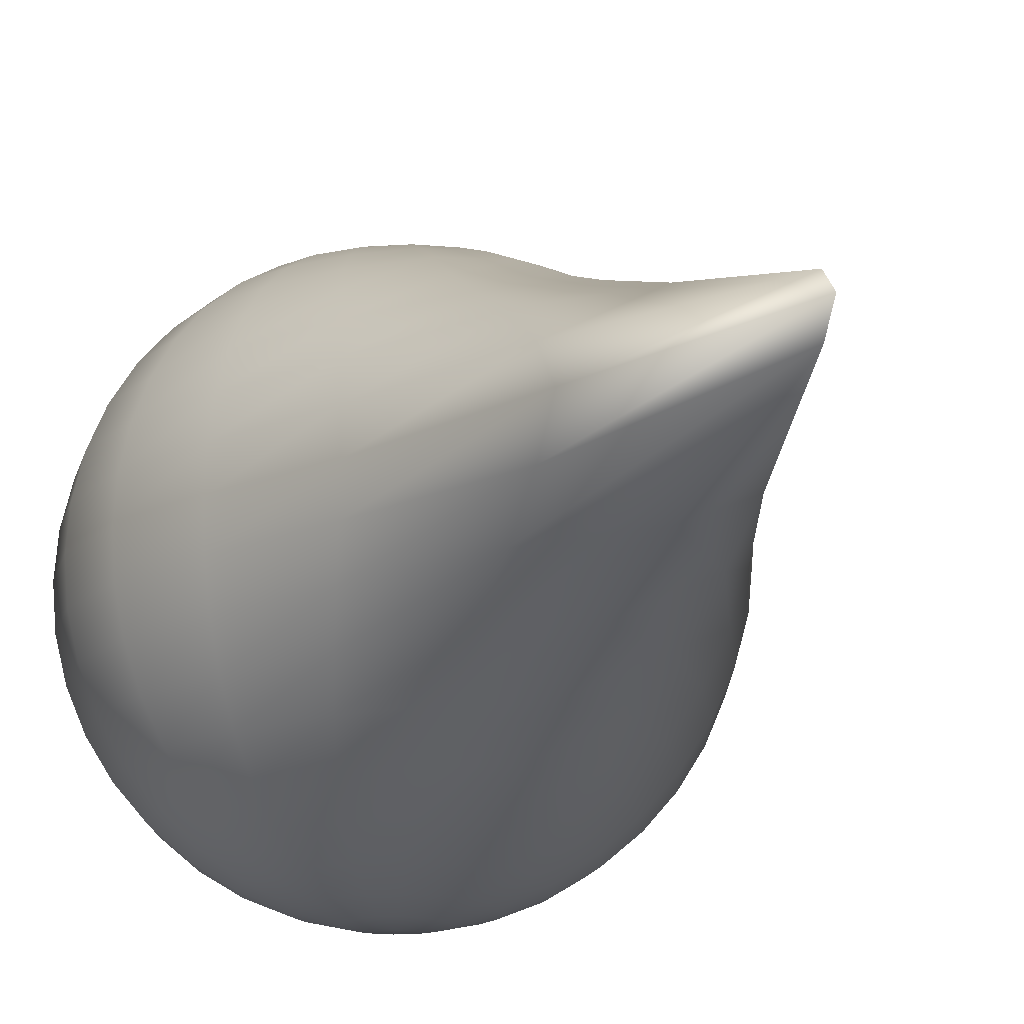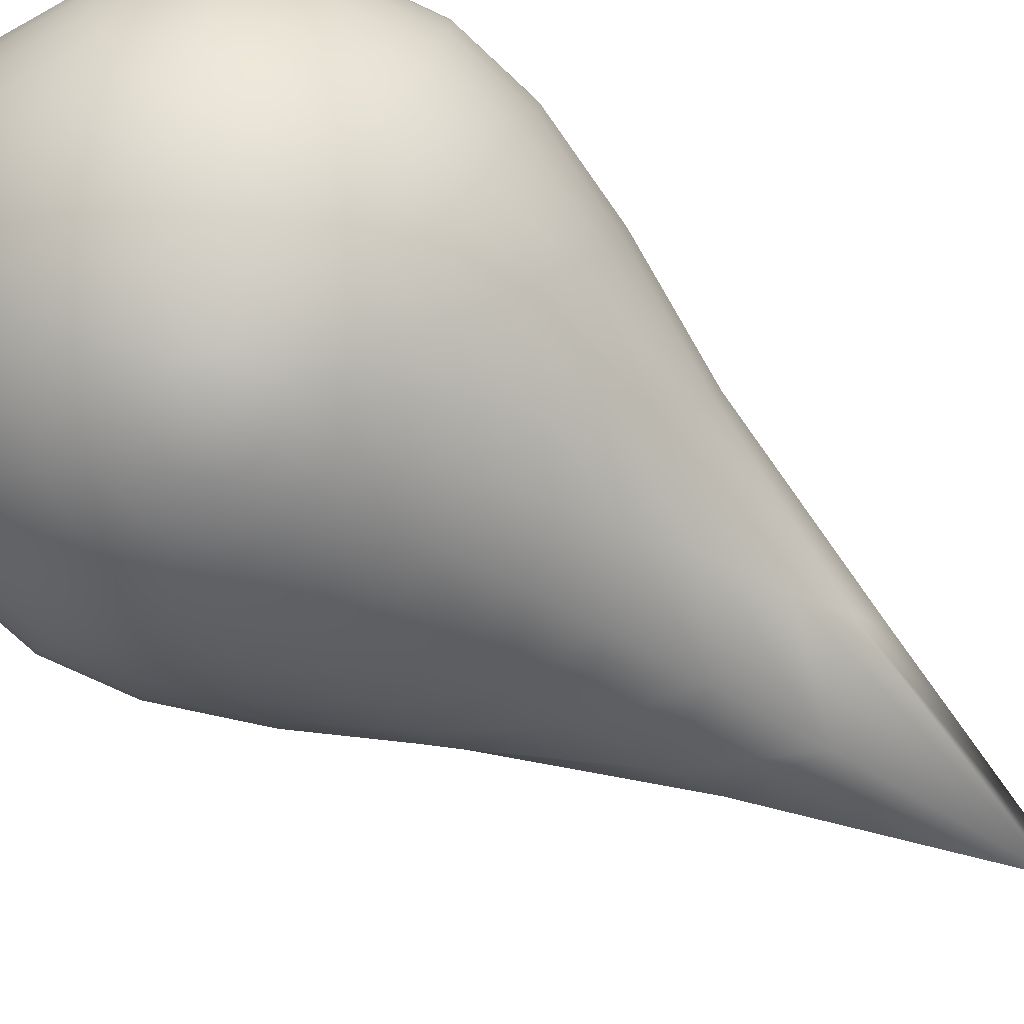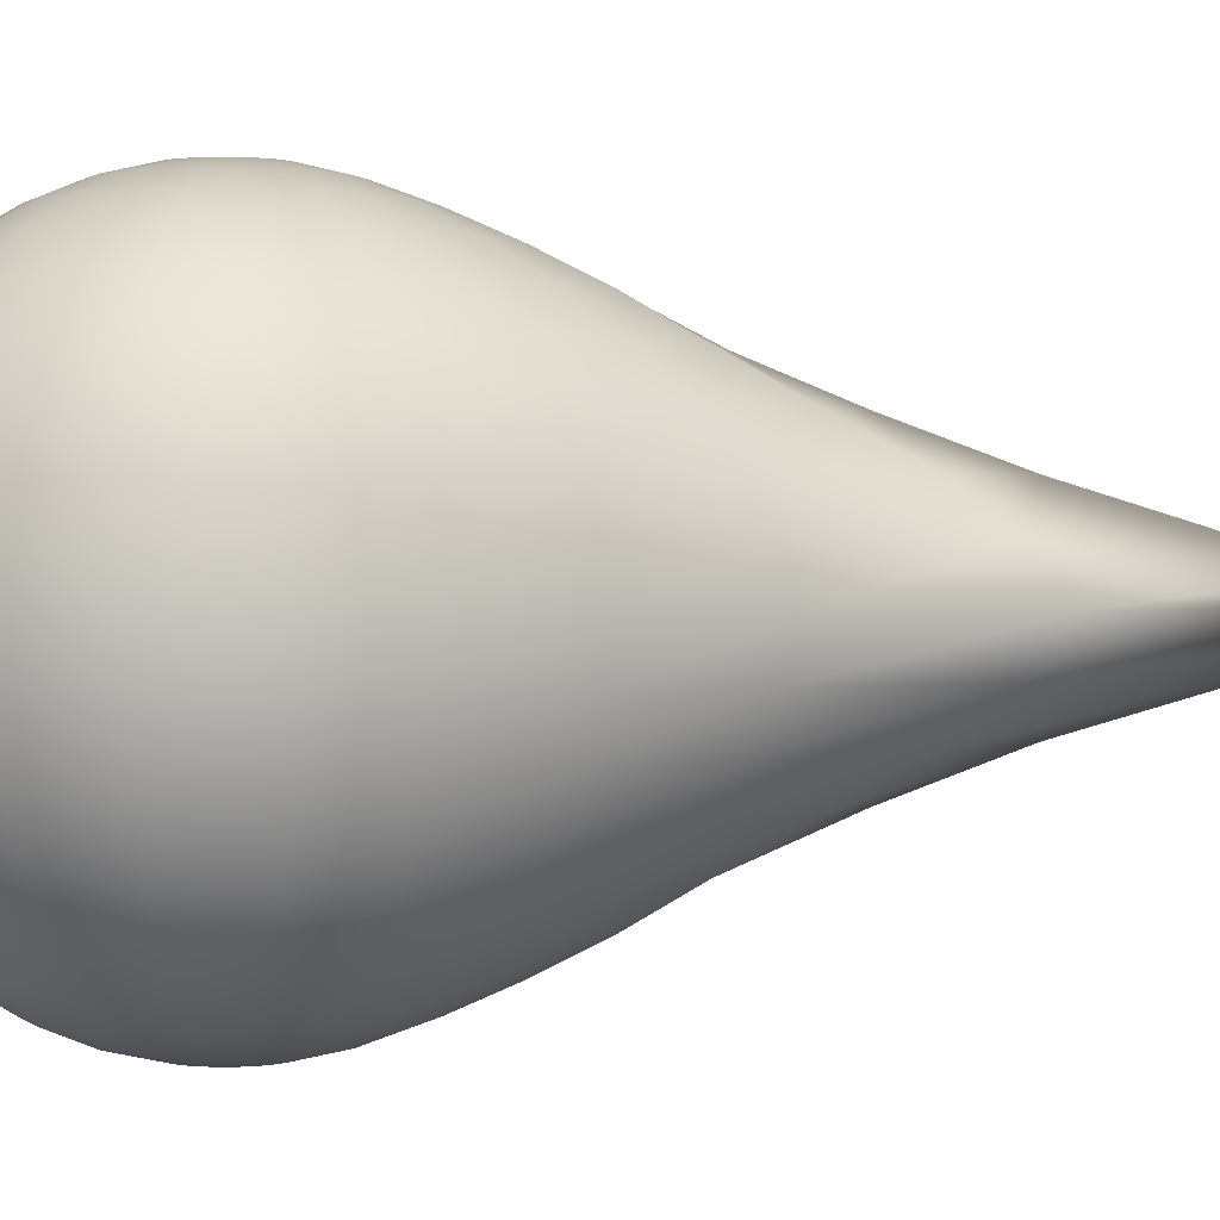
<metadata>
{"format":"obj","ext":"obj","renderer":"f3d","projection":"perspective","resolution":1024,"background":"white","views":[{"elev":-16.3,"azim":157.5,"up":"+Y"},{"elev":-75.9,"azim":56.0,"up":"+Y"},{"elev":1.1,"azim":77.5,"up":"+Y"}]}
</metadata>
<code>
g default
v 0.03613 0.9686 -0.01174
v 0.03073 0.9686 -0.02233
v 0.02233 0.9686 -0.03073
v 0.01174 0.9686 -0.03613
v 0 0.9686 -0.03799
v -0.01174 0.9686 -0.03613
v -0.02233 0.9686 -0.03073
v -0.03073 0.9686 -0.02233
v -0.03613 0.9686 -0.01174
v -0.03799 0.9686 0
v -0.03613 0.9686 0.01174
v -0.03073 0.9686 0.02233
v -0.02233 0.9686 0.03073
v -0.01174 0.9686 0.03613
v -0 0.9686 0.03799
v 0.01174 0.9686 0.03613
v 0.02233 0.9686 0.03073
v 0.03073 0.9686 0.02233
v 0.03613 0.9686 0.01174
v 0.03799 0.9686 0
v 0.07137 0.9775 -0.02319
v 0.06071 0.9775 -0.04411
v 0.04411 0.9775 -0.06071
v 0.02319 0.9775 -0.07137
v 0 0.9775 -0.07521
v -0.02319 0.9775 -0.07137
v -0.04411 0.9775 -0.06071
v -0.06071 0.9775 -0.04411
v -0.07137 0.9775 -0.02319
v -0.07505 0.9775 0
v -0.07137 0.9775 0.02319
v -0.06071 0.9775 0.04411
v -0.04411 0.9775 0.06071
v -0.02319 0.9775 0.07137
v -0 0.9775 0.07505
v 0.02319 0.9775 0.07137
v 0.04411 0.9775 0.06071
v 0.06071 0.9775 0.04411
v 0.07137 0.9775 0.02319
v 0.07505 0.9775 0
v 0.1049 0.9921 -0.03407
v 0.0892 0.9921 -0.06481
v 0.06481 0.9921 -0.09078
v 0.03407 0.9921 -0.1098
v 0 0.9921 -0.1169
v -0.03407 0.9921 -0.1098
v -0.06481 0.9921 -0.09078
v -0.0892 0.9921 -0.06481
v -0.1049 0.9921 -0.03407
v -0.1103 0.9921 0
v -0.1049 0.9921 0.03407
v -0.0892 0.9921 0.06481
v -0.06481 0.9921 0.0892
v -0.03407 0.9921 0.1049
v -0 0.9921 0.1103
v 0.03407 0.9921 0.1049
v 0.06481 0.9921 0.0892
v 0.0892 0.9921 0.06481
v 0.1049 0.9921 0.03407
v 0.1103 0.9921 0
v 0.1358 1.012 -0.04411
v 0.1155 1.012 -0.08478
v 0.0839 1.012 -0.124
v 0.04411 1.012 -0.1542
v 0 1.012 -0.1656
v -0.04411 1.012 -0.1542
v -0.0839 1.012 -0.124
v -0.1155 1.012 -0.08478
v -0.1358 1.012 -0.04411
v -0.1427 1.012 0
v -0.1358 1.012 0.04411
v -0.1155 1.012 0.0839
v -0.0839 1.012 0.1155
v -0.04411 1.012 0.1358
v -0 1.012 0.1427
v 0.04411 1.012 0.1358
v 0.0839 1.012 0.1155
v 0.1155 1.012 0.0839
v 0.1358 1.012 0.04411
v 0.1427 1.012 0
v 0.1633 1.037 -0.05307
v 0.1389 1.037 -0.1049
v 0.1009 1.037 -0.1593
v 0.05307 1.037 -0.2026
v 0 1.037 -0.2193
v -0.05307 1.037 -0.2026
v -0.1009 1.037 -0.1593
v -0.1389 1.037 -0.1049
v -0.1633 1.037 -0.05307
v -0.1717 1.037 0
v -0.1633 1.037 0.05307
v -0.1389 1.037 0.1009
v -0.1009 1.037 0.1389
v -0.05307 1.037 0.1633
v -0 1.037 0.1717
v 0.05307 1.037 0.1633
v 0.1009 1.037 0.1389
v 0.1389 1.037 0.1009
v 0.1633 1.037 0.05307
v 0.1717 1.037 0
v 0.1869 1.066 -0.06071
v 0.1589 1.066 -0.124
v 0.1155 1.066 -0.1943
v 0.06071 1.066 -0.252
v 0 1.066 -0.2765
v -0.06071 1.066 -0.252
v -0.1155 1.066 -0.1943
v -0.1589 1.066 -0.124
v -0.1869 1.066 -0.06071
v -0.1965 1.066 0
v -0.1869 1.066 0.06071
v -0.1589 1.066 0.1155
v -0.1155 1.066 0.1589
v -0.06071 1.066 0.1869
v -0 1.066 0.1965
v 0.06071 1.066 0.1869
v 0.1155 1.066 0.1589
v 0.1589 1.066 0.1155
v 0.1869 1.066 0.06071
v 0.1965 1.066 0
v 0.2058 1.098 -0.06687
v 0.1751 1.098 -0.1409
v 0.1272 1.098 -0.2262
v 0.06687 1.098 -0.3091
v 0 1.098 -0.358
v -0.06687 1.098 -0.3091
v -0.1272 1.098 -0.2262
v -0.1751 1.098 -0.1409
v -0.2058 1.098 -0.06687
v -0.2164 1.098 0
v -0.2058 1.098 0.06687
v -0.1751 1.098 0.1272
v -0.1272 1.098 0.1751
v -0.06687 1.098 0.2058
v -0 1.098 0.2164
v 0.06687 1.098 0.2058
v 0.1272 1.098 0.1751
v 0.1751 1.098 0.1272
v 0.2058 1.098 0.06687
v 0.2164 1.098 0
v 0.2197 1.133 -0.07137
v 0.1869 1.133 -0.1542
v 0.1358 1.133 -0.252
v 0.07137 1.133 -0.3755
v 0 1.133 -0.4566
v -0.07137 1.133 -0.3755
v -0.1358 1.133 -0.252
v -0.1869 1.133 -0.1542
v -0.2197 1.133 -0.07137
v -0.231 1.133 0
v -0.2197 1.133 0.07137
v -0.1869 1.133 0.1358
v -0.1358 1.133 0.1869
v -0.07137 1.133 0.2197
v -0 1.133 0.231
v 0.07137 1.133 0.2197
v 0.1358 1.133 0.1869
v 0.1869 1.133 0.1358
v 0.2197 1.133 0.07137
v 0.231 1.133 0
v 0.2281 1.17 -0.07412
v 0.1941 1.17 -0.1626
v 0.141 1.17 -0.2695
v 0.07412 1.17 -0.4255
v 0 1.185 -0.6455
v -0.07412 1.17 -0.4255
v -0.141 1.17 -0.2695
v -0.1941 1.17 -0.1626
v -0.2281 1.17 -0.07412
v -0.2399 1.17 0
v -0.2281 1.17 0.07412
v -0.1941 1.17 0.141
v -0.141 1.17 0.1941
v -0.07412 1.17 0.2281
v -0 1.17 0.2399
v 0.07412 1.17 0.2281
v 0.141 1.17 0.1941
v 0.1941 1.17 0.141
v 0.2281 1.17 0.07412
v 0.2399 1.17 0
v 0.231 1.208 -0.07521
v 0.1965 1.208 -0.1656
v 0.1427 1.208 -0.2765
v 0.07505 1.208 -0.4566
v 0 1.208 -0.6614
v -0.07505 1.208 -0.4566
v -0.1427 1.208 -0.2765
v -0.1965 1.208 -0.1656
v -0.231 1.208 -0.07521
v -0.2429 1.208 0
v -0.231 1.208 0.07505
v -0.1965 1.208 0.1427
v -0.1427 1.208 0.1965
v -0.07505 1.208 0.231
v -0 1.208 0.2429
v 0.07505 1.208 0.231
v 0.1427 1.208 0.1965
v 0.1965 1.208 0.1427
v 0.231 1.208 0.07505
v 0.2429 1.208 0
v 0.2281 1.246 -0.07412
v 0.1941 1.246 -0.1626
v 0.141 1.246 -0.2695
v 0.07412 1.246 -0.4255
v 0 1.227 -0.6455
v -0.07412 1.246 -0.4255
v -0.141 1.246 -0.2695
v -0.1941 1.246 -0.1626
v -0.2281 1.246 -0.07412
v -0.2399 1.246 0
v -0.2281 1.246 0.07412
v -0.1941 1.246 0.141
v -0.141 1.246 0.1941
v -0.07412 1.246 0.2281
v -0 1.246 0.2399
v 0.07412 1.246 0.2281
v 0.141 1.246 0.1941
v 0.1941 1.246 0.141
v 0.2281 1.246 0.07412
v 0.2399 1.246 0
v 0.2197 1.283 -0.07137
v 0.1869 1.283 -0.1542
v 0.1358 1.283 -0.252
v 0.07137 1.283 -0.3755
v 0 1.283 -0.4566
v -0.07137 1.283 -0.3755
v -0.1358 1.283 -0.252
v -0.1869 1.283 -0.1542
v -0.2197 1.283 -0.07137
v -0.231 1.283 0
v -0.2197 1.283 0.07137
v -0.1869 1.283 0.1358
v -0.1358 1.283 0.1869
v -0.07137 1.283 0.2197
v -0 1.283 0.231
v 0.07137 1.283 0.2197
v 0.1358 1.283 0.1869
v 0.1869 1.283 0.1358
v 0.2197 1.283 0.07137
v 0.231 1.283 0
v 0.2058 1.319 -0.06687
v 0.1751 1.319 -0.1409
v 0.1272 1.319 -0.2262
v 0.06687 1.319 -0.3091
v 0 1.319 -0.358
v -0.06687 1.319 -0.3091
v -0.1272 1.319 -0.2262
v -0.1751 1.319 -0.1409
v -0.2058 1.319 -0.06687
v -0.2164 1.319 0
v -0.2058 1.319 0.06687
v -0.1751 1.319 0.1272
v -0.1272 1.319 0.1751
v -0.06687 1.319 0.2058
v -0 1.319 0.2164
v 0.06687 1.319 0.2058
v 0.1272 1.319 0.1751
v 0.1751 1.319 0.1272
v 0.2058 1.319 0.06687
v 0.2164 1.319 0
v 0.1869 1.351 -0.06071
v 0.1589 1.351 -0.124
v 0.1155 1.351 -0.1943
v 0.06071 1.351 -0.252
v 0 1.351 -0.2765
v -0.06071 1.351 -0.252
v -0.1155 1.351 -0.1943
v -0.1589 1.351 -0.124
v -0.1869 1.351 -0.06071
v -0.1965 1.351 0
v -0.1869 1.351 0.06071
v -0.1589 1.351 0.1155
v -0.1155 1.351 0.1589
v -0.06071 1.351 0.1869
v -0 1.351 0.1965
v 0.06071 1.351 0.1869
v 0.1155 1.351 0.1589
v 0.1589 1.351 0.1155
v 0.1869 1.351 0.06071
v 0.1965 1.351 0
v 0.1633 1.38 -0.05307
v 0.1389 1.38 -0.1049
v 0.1009 1.38 -0.1593
v 0.05307 1.38 -0.2026
v 0 1.38 -0.2193
v -0.05307 1.38 -0.2026
v -0.1009 1.38 -0.1593
v -0.1389 1.38 -0.1049
v -0.1633 1.38 -0.05307
v -0.1717 1.38 0
v -0.1633 1.38 0.05307
v -0.1389 1.38 0.1009
v -0.1009 1.38 0.1389
v -0.05307 1.38 0.1633
v -0 1.38 0.1717
v 0.05307 1.38 0.1633
v 0.1009 1.38 0.1389
v 0.1389 1.38 0.1009
v 0.1633 1.38 0.05307
v 0.1717 1.38 0
v 0.1358 1.405 -0.04411
v 0.1155 1.405 -0.08478
v 0.0839 1.405 -0.124
v 0.04411 1.405 -0.1542
v 0 1.405 -0.1656
v -0.04411 1.405 -0.1542
v -0.0839 1.405 -0.124
v -0.1155 1.405 -0.08478
v -0.1358 1.405 -0.04411
v -0.1427 1.405 0
v -0.1358 1.405 0.04411
v -0.1155 1.405 0.0839
v -0.0839 1.405 0.1155
v -0.04411 1.405 0.1358
v -0 1.405 0.1427
v 0.04411 1.405 0.1358
v 0.0839 1.405 0.1155
v 0.1155 1.405 0.0839
v 0.1358 1.405 0.04411
v 0.1427 1.405 0
v 0.1049 1.425 -0.03407
v 0.0892 1.425 -0.06481
v 0.06481 1.425 -0.09078
v 0.03407 1.425 -0.1098
v 0 1.425 -0.1169
v -0.03407 1.425 -0.1098
v -0.06481 1.425 -0.09078
v -0.0892 1.425 -0.06481
v -0.1049 1.425 -0.03407
v -0.1103 1.425 0
v -0.1049 1.425 0.03407
v -0.0892 1.425 0.06481
v -0.06481 1.425 0.0892
v -0.03407 1.425 0.1049
v -0 1.425 0.1103
v 0.03407 1.425 0.1049
v 0.06481 1.425 0.0892
v 0.0892 1.425 0.06481
v 0.1049 1.425 0.03407
v 0.1103 1.425 0
v 0.07137 1.439 -0.02319
v 0.06071 1.439 -0.04411
v 0.04411 1.439 -0.06071
v 0.02319 1.439 -0.07137
v 0 1.439 -0.07521
v -0.02319 1.439 -0.07137
v -0.04411 1.439 -0.06071
v -0.06071 1.439 -0.04411
v -0.07137 1.439 -0.02319
v -0.07505 1.439 0
v -0.07137 1.439 0.02319
v -0.06071 1.439 0.04411
v -0.04411 1.439 0.06071
v -0.02319 1.439 0.07137
v -0 1.439 0.07505
v 0.02319 1.439 0.07137
v 0.04411 1.439 0.06071
v 0.06071 1.439 0.04411
v 0.07137 1.439 0.02319
v 0.07505 1.439 0
v 0.03613 1.448 -0.01174
v 0.03073 1.448 -0.02233
v 0.02233 1.448 -0.03073
v 0.01174 1.448 -0.03613
v 0 1.448 -0.03799
v -0.01174 1.448 -0.03613
v -0.02233 1.448 -0.03073
v -0.03073 1.448 -0.02233
v -0.03613 1.448 -0.01174
v -0.03799 1.448 0
v -0.03613 1.448 0.01174
v -0.03073 1.448 0.02233
v -0.02233 1.448 0.03073
v -0.01174 1.448 0.03613
v -0 1.448 0.03799
v 0.01174 1.448 0.03613
v 0.02233 1.448 0.03073
v 0.03073 1.448 0.02233
v 0.03613 1.448 0.01174
v 0.03799 1.448 0
v 0 0.9656 0
v 0 1.451 0
g Projektil
f 1 2 22 21
f 2 3 23 22
f 3 4 24 23
f 4 5 25 24
f 5 6 26 25
f 6 7 27 26
f 7 8 28 27
f 8 9 29 28
f 9 10 30 29
f 10 11 31 30
f 11 12 32 31
f 12 13 33 32
f 13 14 34 33
f 14 15 35 34
f 15 16 36 35
f 16 17 37 36
f 17 18 38 37
f 18 19 39 38
f 19 20 40 39
f 20 1 21 40
f 21 22 42 41
f 22 23 43 42
f 23 24 44 43
f 24 25 45 44
f 25 26 46 45
f 26 27 47 46
f 27 28 48 47
f 28 29 49 48
f 29 30 50 49
f 30 31 51 50
f 31 32 52 51
f 32 33 53 52
f 33 34 54 53
f 34 35 55 54
f 35 36 56 55
f 36 37 57 56
f 37 38 58 57
f 38 39 59 58
f 39 40 60 59
f 40 21 41 60
f 41 42 62 61
f 42 43 63 62
f 43 44 64 63
f 44 45 65 64
f 45 46 66 65
f 46 47 67 66
f 47 48 68 67
f 48 49 69 68
f 49 50 70 69
f 50 51 71 70
f 51 52 72 71
f 52 53 73 72
f 53 54 74 73
f 54 55 75 74
f 55 56 76 75
f 56 57 77 76
f 57 58 78 77
f 58 59 79 78
f 59 60 80 79
f 60 41 61 80
f 61 62 82 81
f 62 63 83 82
f 63 64 84 83
f 64 65 85 84
f 65 66 86 85
f 66 67 87 86
f 67 68 88 87
f 68 69 89 88
f 69 70 90 89
f 70 71 91 90
f 71 72 92 91
f 72 73 93 92
f 73 74 94 93
f 74 75 95 94
f 75 76 96 95
f 76 77 97 96
f 77 78 98 97
f 78 79 99 98
f 79 80 100 99
f 80 61 81 100
f 81 82 102 101
f 82 83 103 102
f 83 84 104 103
f 84 85 105 104
f 85 86 106 105
f 86 87 107 106
f 87 88 108 107
f 88 89 109 108
f 89 90 110 109
f 90 91 111 110
f 91 92 112 111
f 92 93 113 112
f 93 94 114 113
f 94 95 115 114
f 95 96 116 115
f 96 97 117 116
f 97 98 118 117
f 98 99 119 118
f 99 100 120 119
f 100 81 101 120
f 101 102 122 121
f 102 103 123 122
f 103 104 124 123
f 104 105 125 124
f 105 106 126 125
f 106 107 127 126
f 107 108 128 127
f 108 109 129 128
f 109 110 130 129
f 110 111 131 130
f 111 112 132 131
f 112 113 133 132
f 113 114 134 133
f 114 115 135 134
f 115 116 136 135
f 116 117 137 136
f 117 118 138 137
f 118 119 139 138
f 119 120 140 139
f 120 101 121 140
f 121 122 142 141
f 122 123 143 142
f 123 124 144 143
f 124 125 145 144
f 125 126 146 145
f 126 127 147 146
f 127 128 148 147
f 128 129 149 148
f 129 130 150 149
f 130 131 151 150
f 131 132 152 151
f 132 133 153 152
f 133 134 154 153
f 134 135 155 154
f 135 136 156 155
f 136 137 157 156
f 137 138 158 157
f 138 139 159 158
f 139 140 160 159
f 140 121 141 160
f 141 142 162 161
f 142 143 163 162
f 143 144 164 163
f 144 145 165 164
f 145 146 166 165
f 146 147 167 166
f 147 148 168 167
f 148 149 169 168
f 149 150 170 169
f 150 151 171 170
f 151 152 172 171
f 152 153 173 172
f 153 154 174 173
f 154 155 175 174
f 155 156 176 175
f 156 157 177 176
f 157 158 178 177
f 158 159 179 178
f 159 160 180 179
f 160 141 161 180
f 161 162 182 181
f 162 163 183 182
f 163 164 184 183
f 164 165 185 184
f 165 166 186 185
f 166 167 187 186
f 167 168 188 187
f 168 169 189 188
f 169 170 190 189
f 170 171 191 190
f 171 172 192 191
f 172 173 193 192
f 173 174 194 193
f 174 175 195 194
f 175 176 196 195
f 176 177 197 196
f 177 178 198 197
f 178 179 199 198
f 179 180 200 199
f 180 161 181 200
f 181 182 202 201
f 182 183 203 202
f 183 184 204 203
f 184 185 205 204
f 185 186 206 205
f 186 187 207 206
f 187 188 208 207
f 188 189 209 208
f 189 190 210 209
f 190 191 211 210
f 191 192 212 211
f 192 193 213 212
f 193 194 214 213
f 194 195 215 214
f 195 196 216 215
f 196 197 217 216
f 197 198 218 217
f 198 199 219 218
f 199 200 220 219
f 200 181 201 220
f 201 202 222 221
f 202 203 223 222
f 203 204 224 223
f 204 205 225 224
f 205 206 226 225
f 206 207 227 226
f 207 208 228 227
f 208 209 229 228
f 209 210 230 229
f 210 211 231 230
f 211 212 232 231
f 212 213 233 232
f 213 214 234 233
f 214 215 235 234
f 215 216 236 235
f 216 217 237 236
f 217 218 238 237
f 218 219 239 238
f 219 220 240 239
f 220 201 221 240
f 221 222 242 241
f 222 223 243 242
f 223 224 244 243
f 224 225 245 244
f 225 226 246 245
f 226 227 247 246
f 227 228 248 247
f 228 229 249 248
f 229 230 250 249
f 230 231 251 250
f 231 232 252 251
f 232 233 253 252
f 233 234 254 253
f 234 235 255 254
f 235 236 256 255
f 236 237 257 256
f 237 238 258 257
f 238 239 259 258
f 239 240 260 259
f 240 221 241 260
f 241 242 262 261
f 242 243 263 262
f 243 244 264 263
f 244 245 265 264
f 245 246 266 265
f 246 247 267 266
f 247 248 268 267
f 248 249 269 268
f 249 250 270 269
f 250 251 271 270
f 251 252 272 271
f 252 253 273 272
f 253 254 274 273
f 254 255 275 274
f 255 256 276 275
f 256 257 277 276
f 257 258 278 277
f 258 259 279 278
f 259 260 280 279
f 260 241 261 280
f 261 262 282 281
f 262 263 283 282
f 263 264 284 283
f 264 265 285 284
f 265 266 286 285
f 266 267 287 286
f 267 268 288 287
f 268 269 289 288
f 269 270 290 289
f 270 271 291 290
f 271 272 292 291
f 272 273 293 292
f 273 274 294 293
f 274 275 295 294
f 275 276 296 295
f 276 277 297 296
f 277 278 298 297
f 278 279 299 298
f 279 280 300 299
f 280 261 281 300
f 281 282 302 301
f 282 283 303 302
f 283 284 304 303
f 284 285 305 304
f 285 286 306 305
f 286 287 307 306
f 287 288 308 307
f 288 289 309 308
f 289 290 310 309
f 290 291 311 310
f 291 292 312 311
f 292 293 313 312
f 293 294 314 313
f 294 295 315 314
f 295 296 316 315
f 296 297 317 316
f 297 298 318 317
f 298 299 319 318
f 299 300 320 319
f 300 281 301 320
f 301 302 322 321
f 302 303 323 322
f 303 304 324 323
f 304 305 325 324
f 305 306 326 325
f 306 307 327 326
f 307 308 328 327
f 308 309 329 328
f 309 310 330 329
f 310 311 331 330
f 311 312 332 331
f 312 313 333 332
f 313 314 334 333
f 314 315 335 334
f 315 316 336 335
f 316 317 337 336
f 317 318 338 337
f 318 319 339 338
f 319 320 340 339
f 320 301 321 340
f 321 322 342 341
f 322 323 343 342
f 323 324 344 343
f 324 325 345 344
f 325 326 346 345
f 326 327 347 346
f 327 328 348 347
f 328 329 349 348
f 329 330 350 349
f 330 331 351 350
f 331 332 352 351
f 332 333 353 352
f 333 334 354 353
f 334 335 355 354
f 335 336 356 355
f 336 337 357 356
f 337 338 358 357
f 338 339 359 358
f 339 340 360 359
f 340 321 341 360
f 341 342 362 361
f 342 343 363 362
f 343 344 364 363
f 344 345 365 364
f 345 346 366 365
f 346 347 367 366
f 347 348 368 367
f 348 349 369 368
f 349 350 370 369
f 350 351 371 370
f 351 352 372 371
f 352 353 373 372
f 353 354 374 373
f 354 355 375 374
f 355 356 376 375
f 356 357 377 376
f 357 358 378 377
f 358 359 379 378
f 359 360 380 379
f 360 341 361 380
f 2 1 381
f 3 2 381
f 4 3 381
f 5 4 381
f 6 5 381
f 7 6 381
f 8 7 381
f 9 8 381
f 10 9 381
f 11 10 381
f 12 11 381
f 13 12 381
f 14 13 381
f 15 14 381
f 16 15 381
f 17 16 381
f 18 17 381
f 19 18 381
f 20 19 381
f 1 20 381
f 361 362 382
f 362 363 382
f 363 364 382
f 364 365 382
f 365 366 382
f 366 367 382
f 367 368 382
f 368 369 382
f 369 370 382
f 370 371 382
f 371 372 382
f 372 373 382
f 373 374 382
f 374 375 382
f 375 376 382
f 376 377 382
f 377 378 382
f 378 379 382
f 379 380 382
f 380 361 382

</code>
